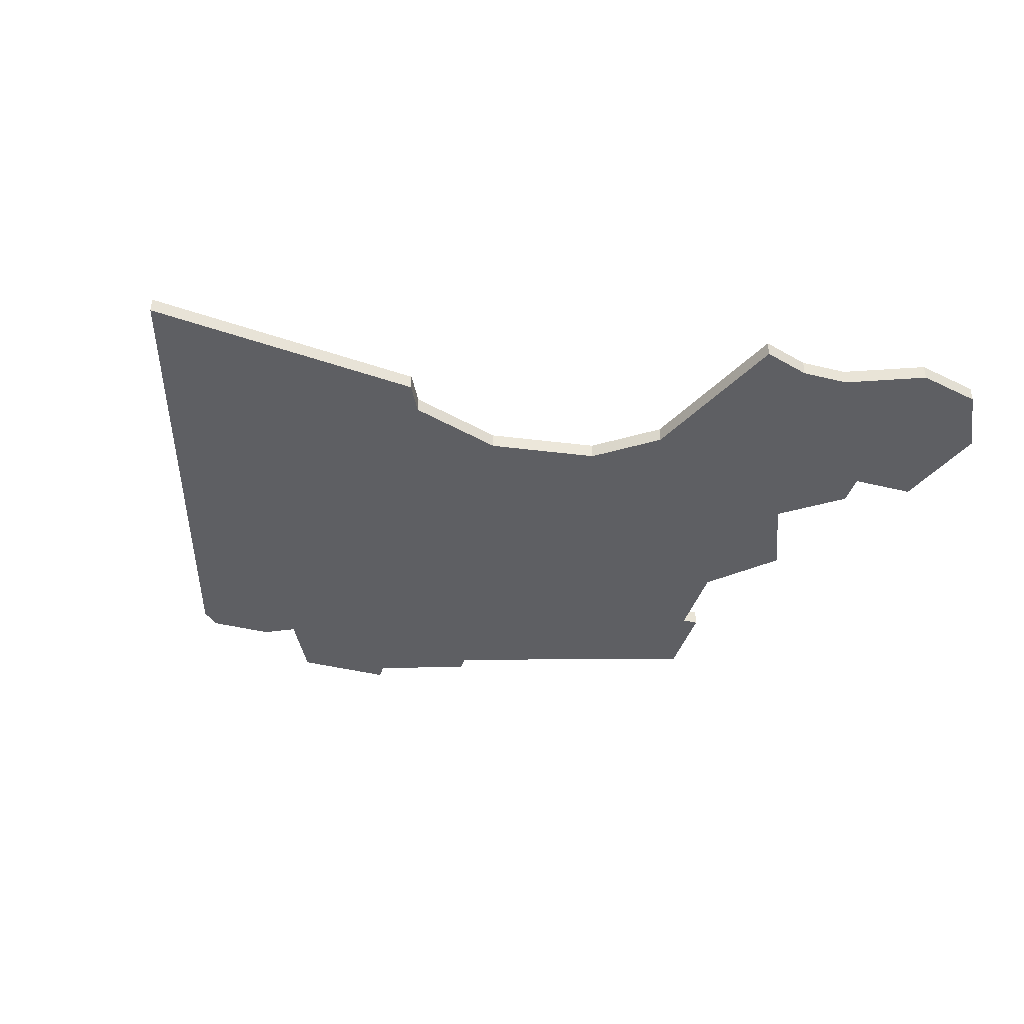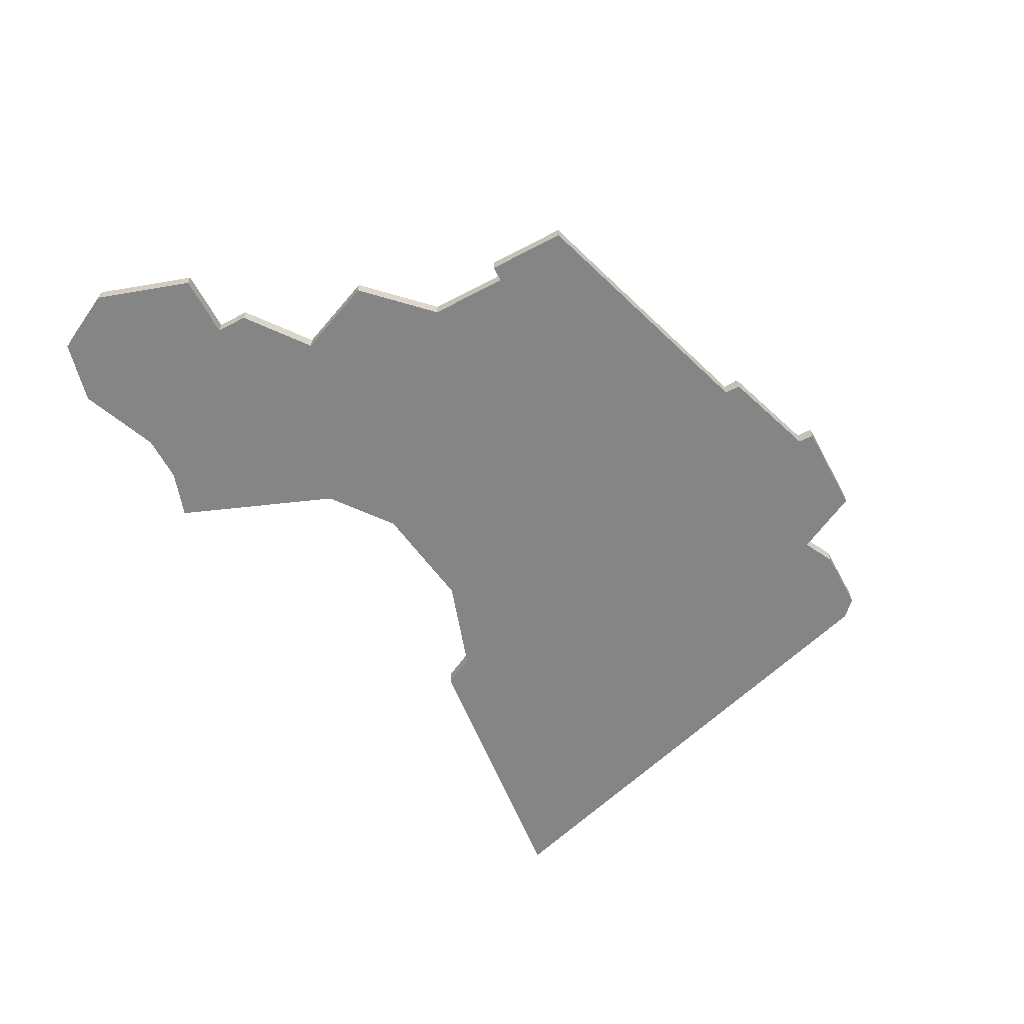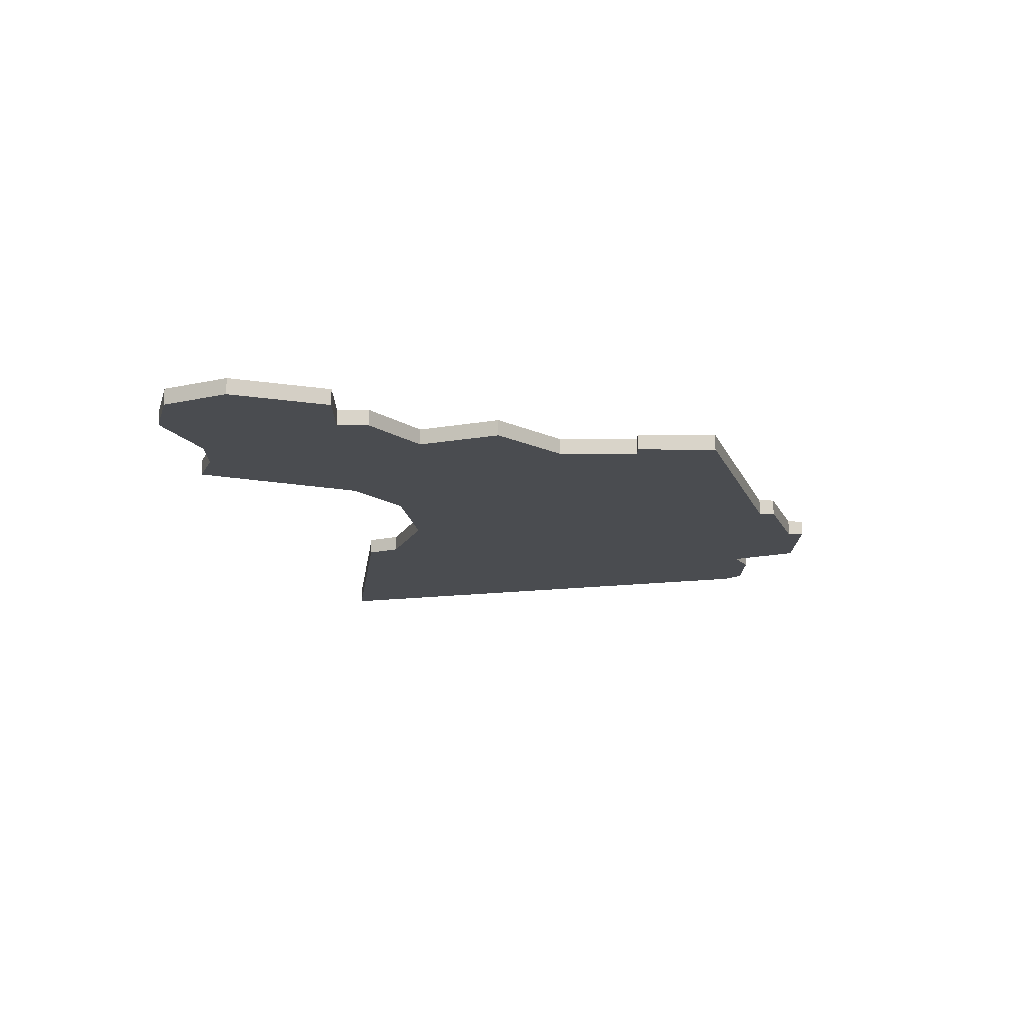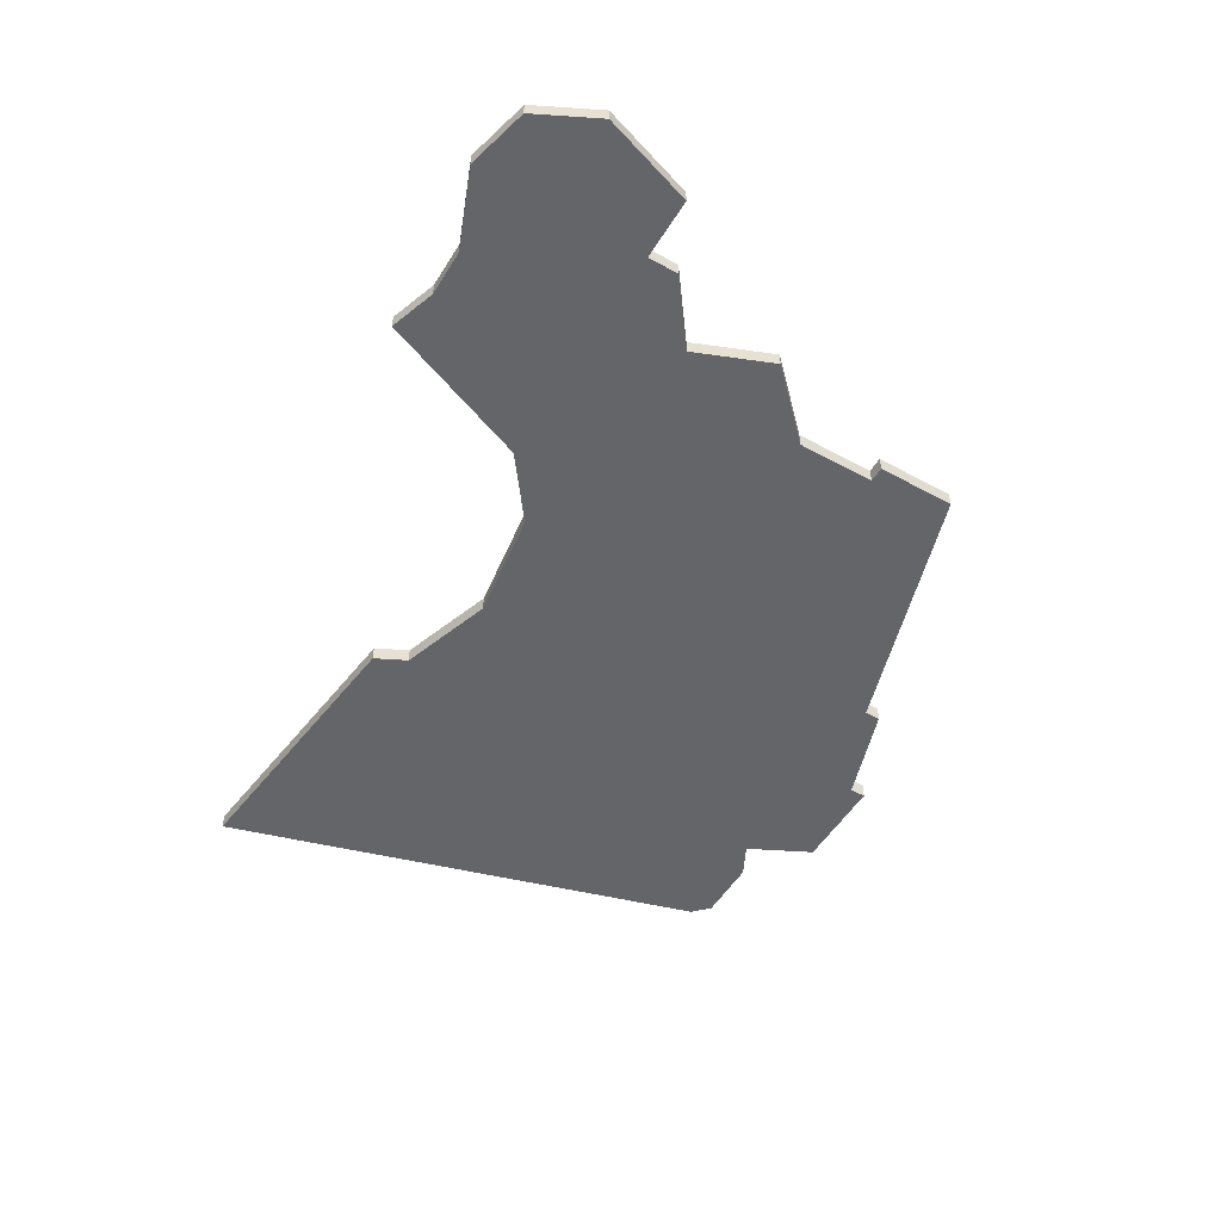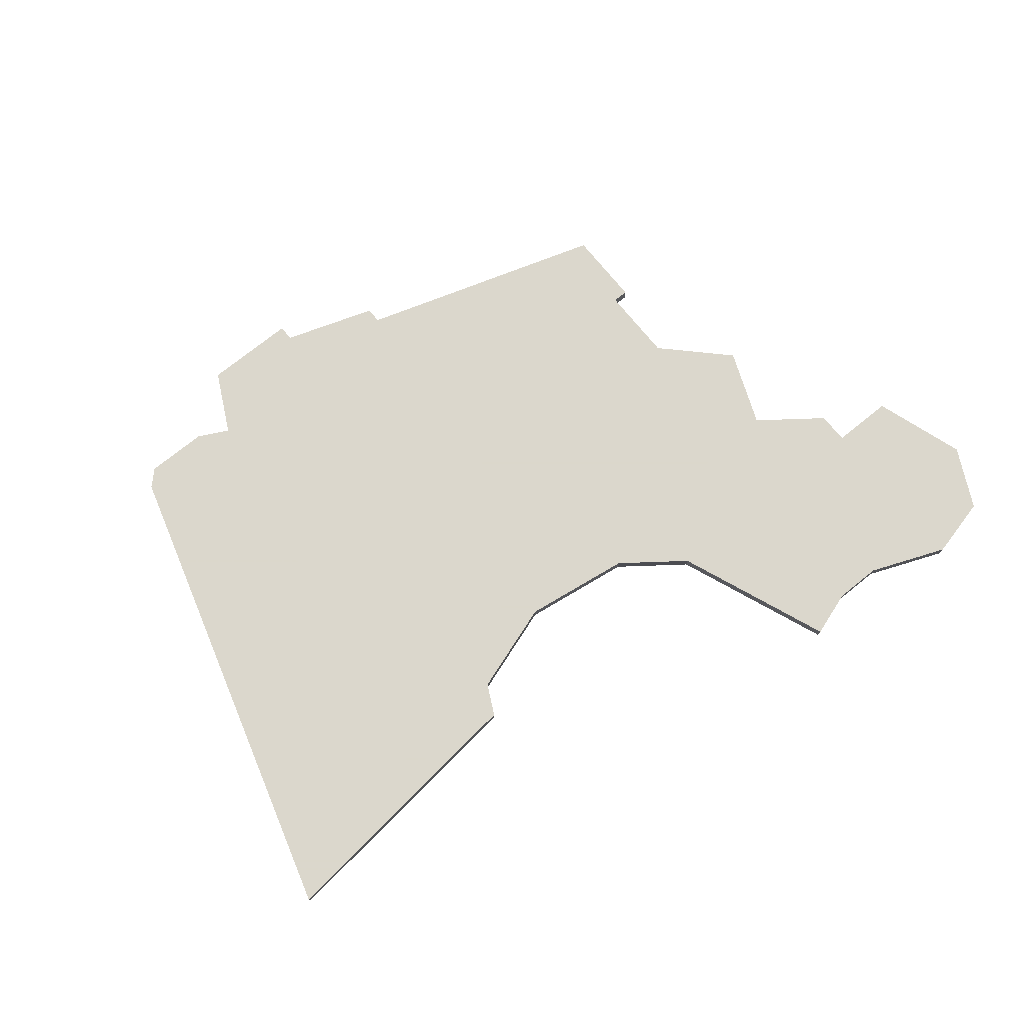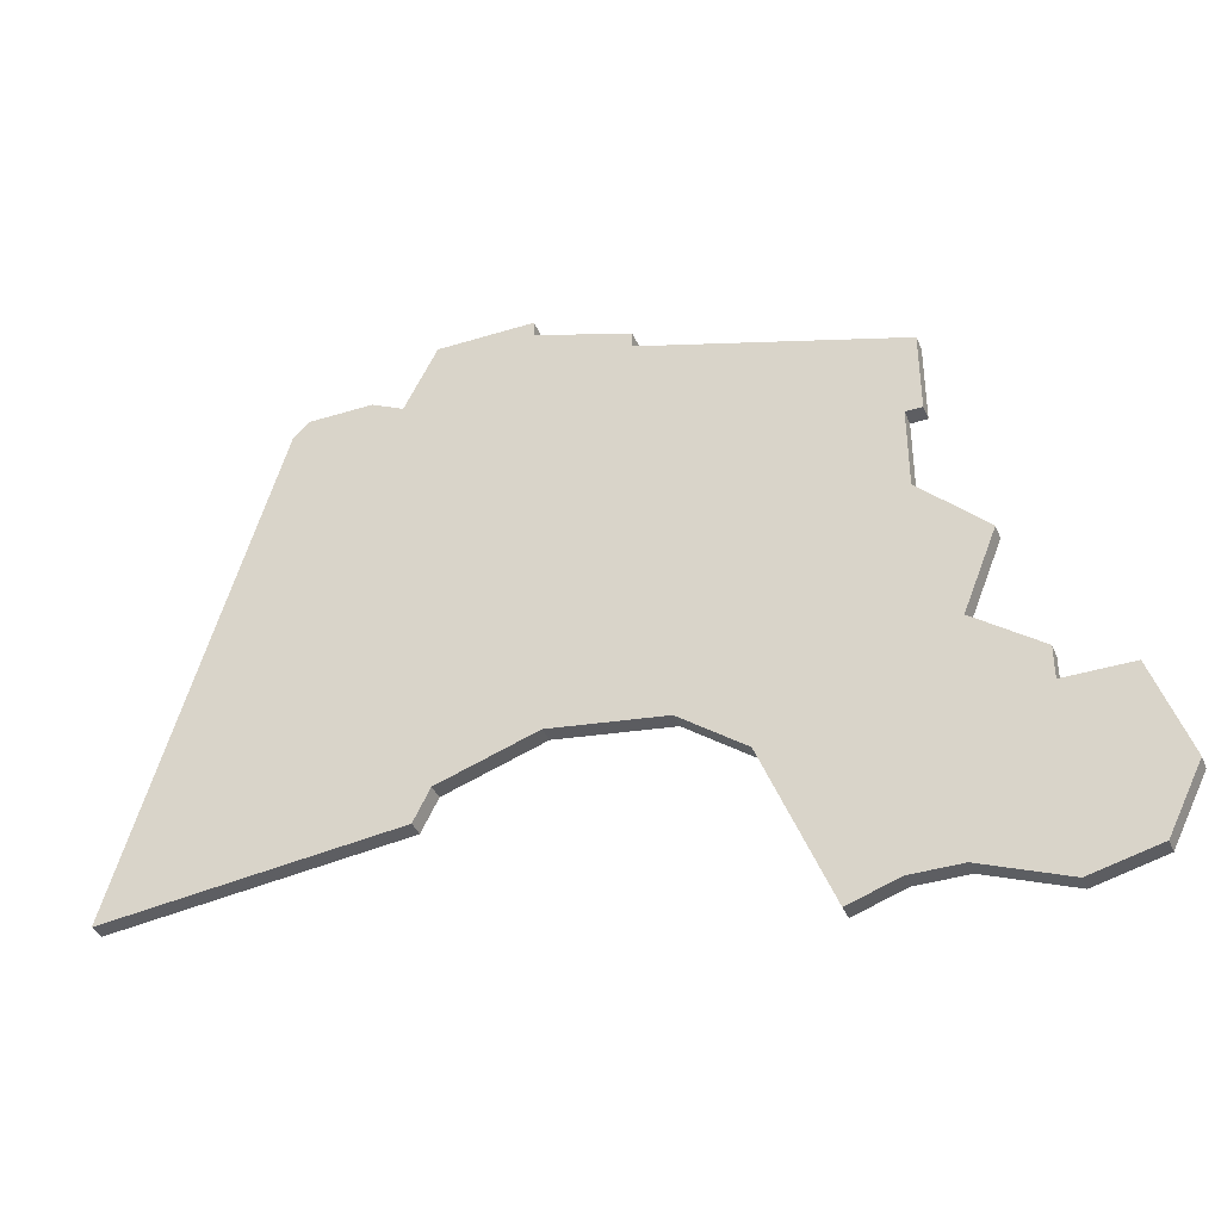
<metadata>
{"format":"obj","ext":"obj","renderer":"f3d","projection":"perspective","resolution":1024,"background":"white","views":[{"elev":-40.6,"azim":-16.9,"up":"+Z"},{"elev":-61.8,"azim":118.3,"up":"+Z"},{"elev":-15.0,"azim":89.6,"up":"+Z"},{"elev":-51.6,"azim":59.3,"up":"+Z"},{"elev":73.4,"azim":-38.9,"up":"+Z"},{"elev":-38.7,"azim":21.3,"up":"+Y"}]}
</metadata>
<code>
v 3675 -731 0
v 3666 -762 0
v 3684 -760 0
v 3685 -758 0
v 3691 -756 0
v 3698 -757 0
v 3702 -760 0
v 3706 -770 0
v 3709 -769 0
v 3712 -769 0
v 3717 -771 0
v 3721 -770 0
v 3723 -766 0
v 3721 -760 0
v 3717 -760 0
v 3717 -758 0
v 3713 -755 0
v 3715 -750 0
v 3711 -746 0
v 3711 -741 0
v 3712 -741 0
v 3712 -736 0
v 3696 -731 0
v 3696 -730 0
v 3690 -728 0
v 3690 -727 0
v 3684 -727 0
v 3682 -731 0
v 3680 -730 0
v 3676 -730 0
v 3675 -731 1
v 3666 -762 1
v 3684 -760 1
v 3685 -758 1
v 3691 -756 1
v 3698 -757 1
v 3702 -760 1
v 3706 -770 1
v 3709 -769 1
v 3712 -769 1
v 3717 -771 1
v 3721 -770 1
v 3723 -766 1
v 3721 -760 1
v 3717 -760 1
v 3717 -758 1
v 3713 -755 1
v 3715 -750 1
v 3711 -746 1
v 3711 -741 1
v 3712 -741 1
v 3712 -736 1
v 3696 -731 1
v 3696 -730 1
v 3690 -728 1
v 3690 -727 1
v 3684 -727 1
v 3682 -731 1
v 3680 -730 1
v 3676 -730 1
f 2 1 30
f 4 3 2
f 9 8 7
f 12 11 10
f 14 13 12
f 17 16 15
f 19 18 17
f 22 21 20
f 25 24 23
f 27 26 25
f 30 29 28
f 4 2 30
f 10 9 7
f 14 12 10
f 23 22 20
f 27 25 23
f 4 30 28
f 15 14 10
f 23 20 19
f 28 27 23
f 5 4 28
f 15 10 7
f 23 19 17
f 5 28 23
f 15 7 6
f 5 23 17
f 17 15 6
f 6 5 17
f 60 31 32
f 32 33 34
f 37 38 39
f 40 41 42
f 42 43 44
f 45 46 47
f 47 48 49
f 50 51 52
f 53 54 55
f 55 56 57
f 58 59 60
f 60 32 34
f 37 39 40
f 40 42 44
f 50 52 53
f 53 55 57
f 58 60 34
f 40 44 45
f 49 50 53
f 53 57 58
f 58 34 35
f 37 40 45
f 47 49 53
f 53 58 35
f 36 37 45
f 47 53 35
f 36 45 47
f 47 35 36
f 32 31 2
f 2 31 1
f 33 32 3
f 3 32 2
f 34 33 4
f 4 33 3
f 35 34 5
f 5 34 4
f 36 35 6
f 6 35 5
f 37 36 7
f 7 36 6
f 38 37 8
f 8 37 7
f 39 38 9
f 9 38 8
f 40 39 10
f 10 39 9
f 41 40 11
f 11 40 10
f 42 41 12
f 12 41 11
f 43 42 13
f 13 42 12
f 44 43 14
f 14 43 13
f 45 44 15
f 15 44 14
f 46 45 16
f 16 45 15
f 47 46 17
f 17 46 16
f 48 47 18
f 18 47 17
f 49 48 19
f 19 48 18
f 50 49 20
f 20 49 19
f 51 50 21
f 21 50 20
f 52 51 22
f 22 51 21
f 53 52 23
f 23 52 22
f 54 53 24
f 24 53 23
f 55 54 25
f 25 54 24
f 56 55 26
f 26 55 25
f 57 56 27
f 27 56 26
f 58 57 28
f 28 57 27
f 59 58 29
f 29 58 28
f 31 60 1
f 1 60 30
f 60 59 30
f 30 59 29

</code>
